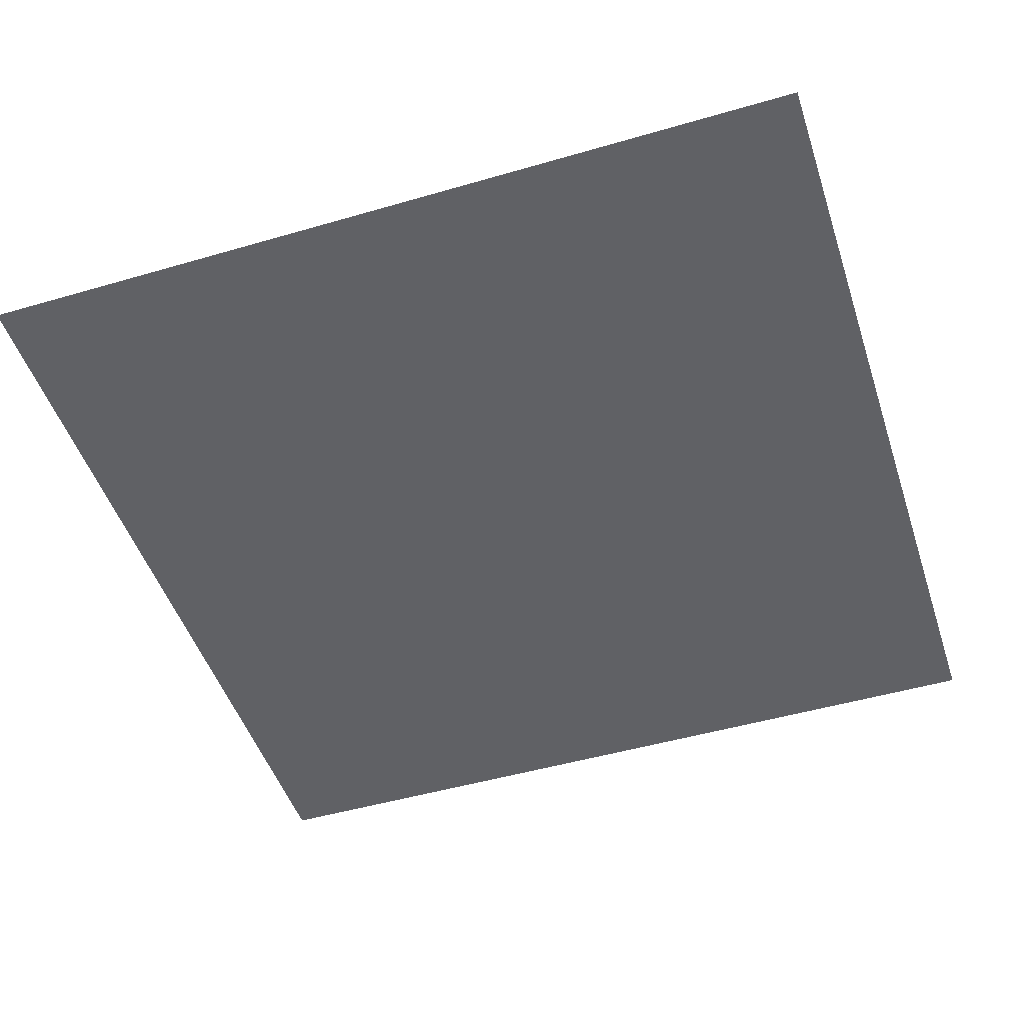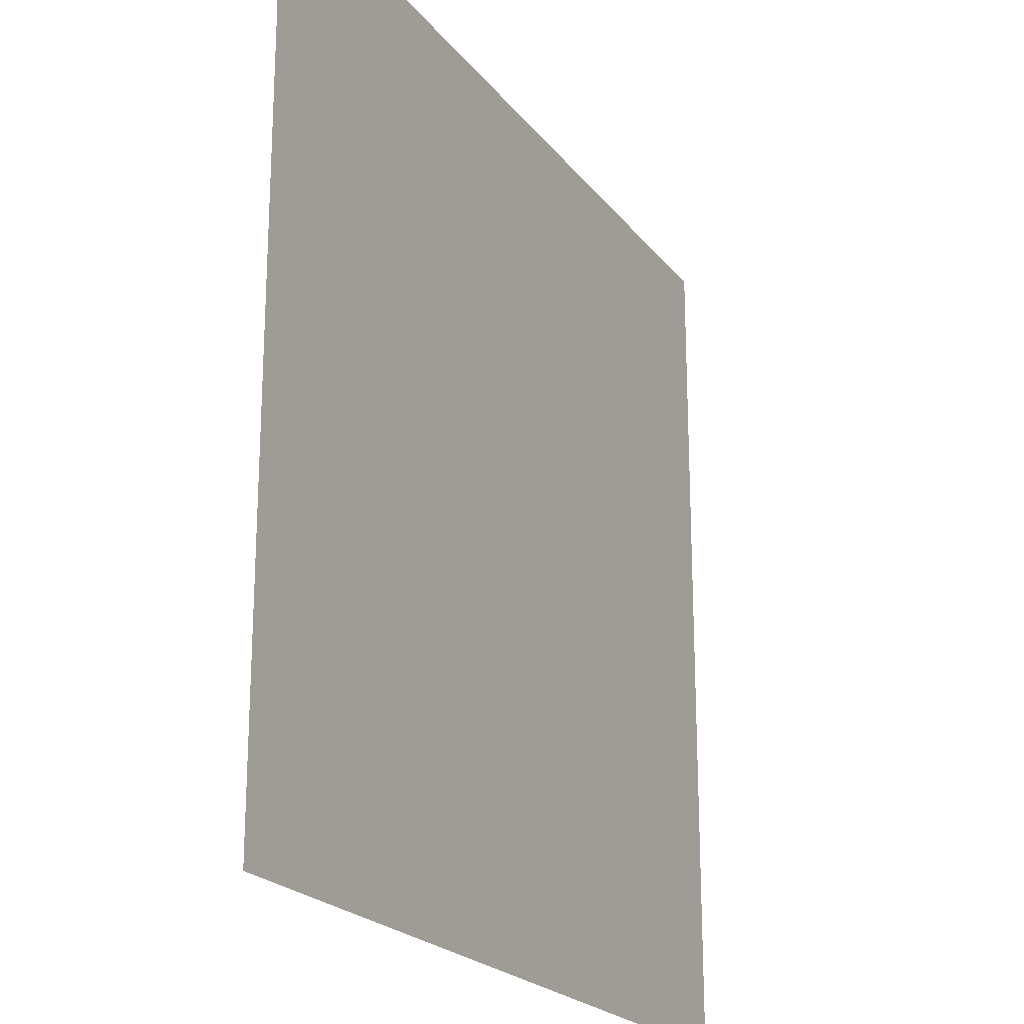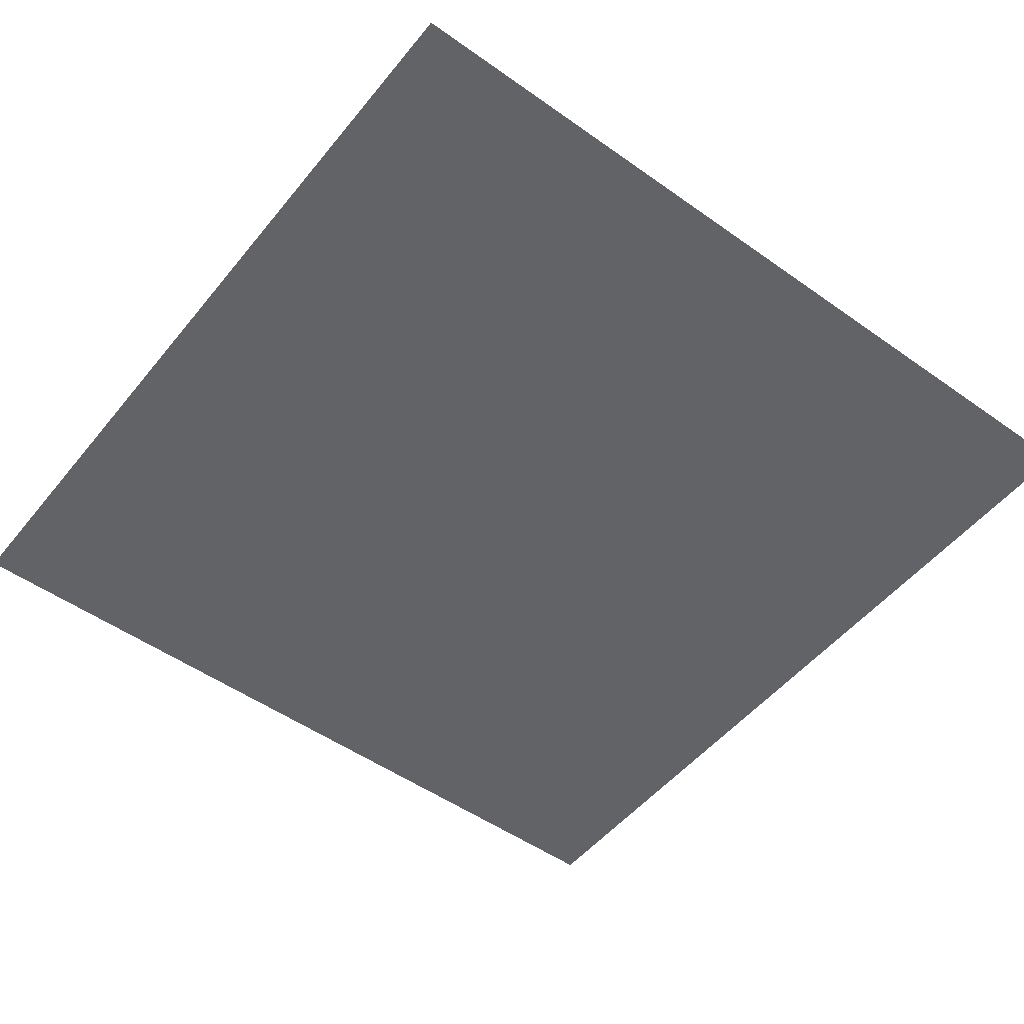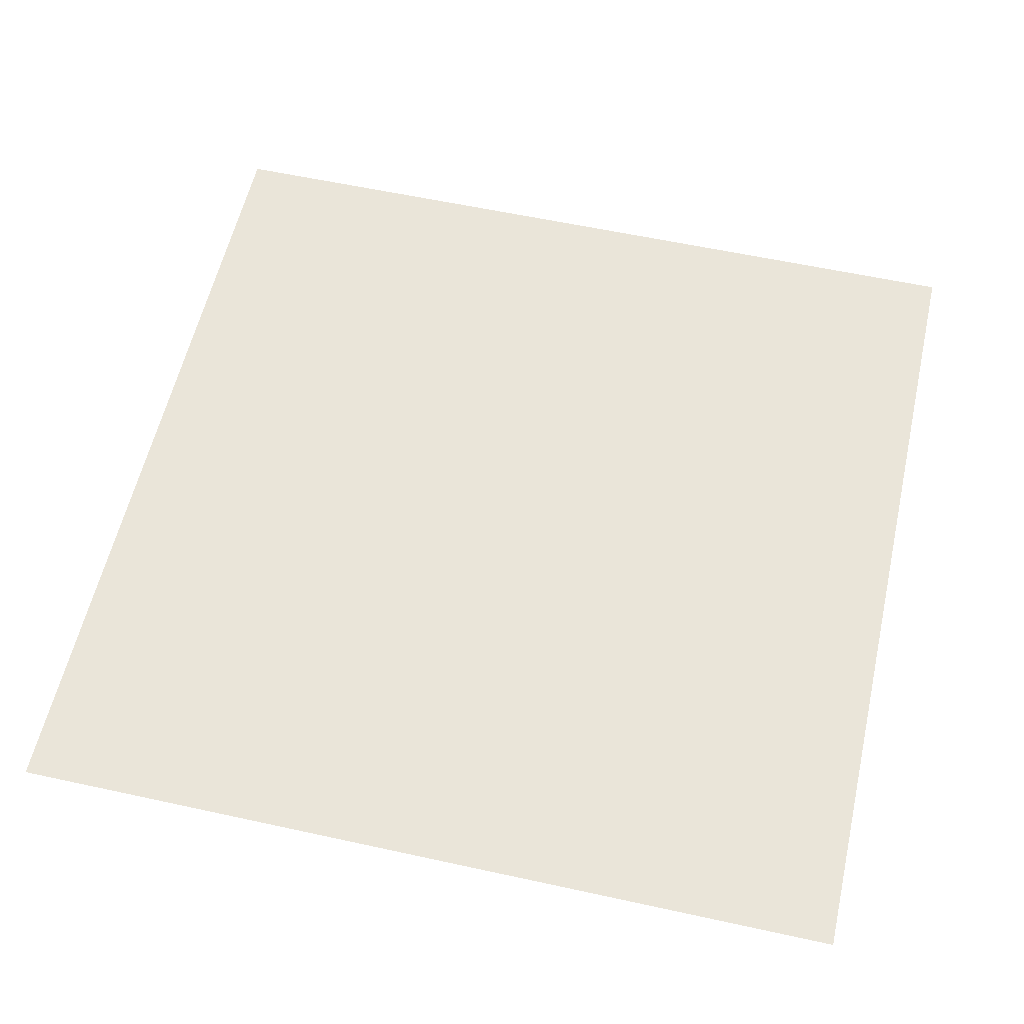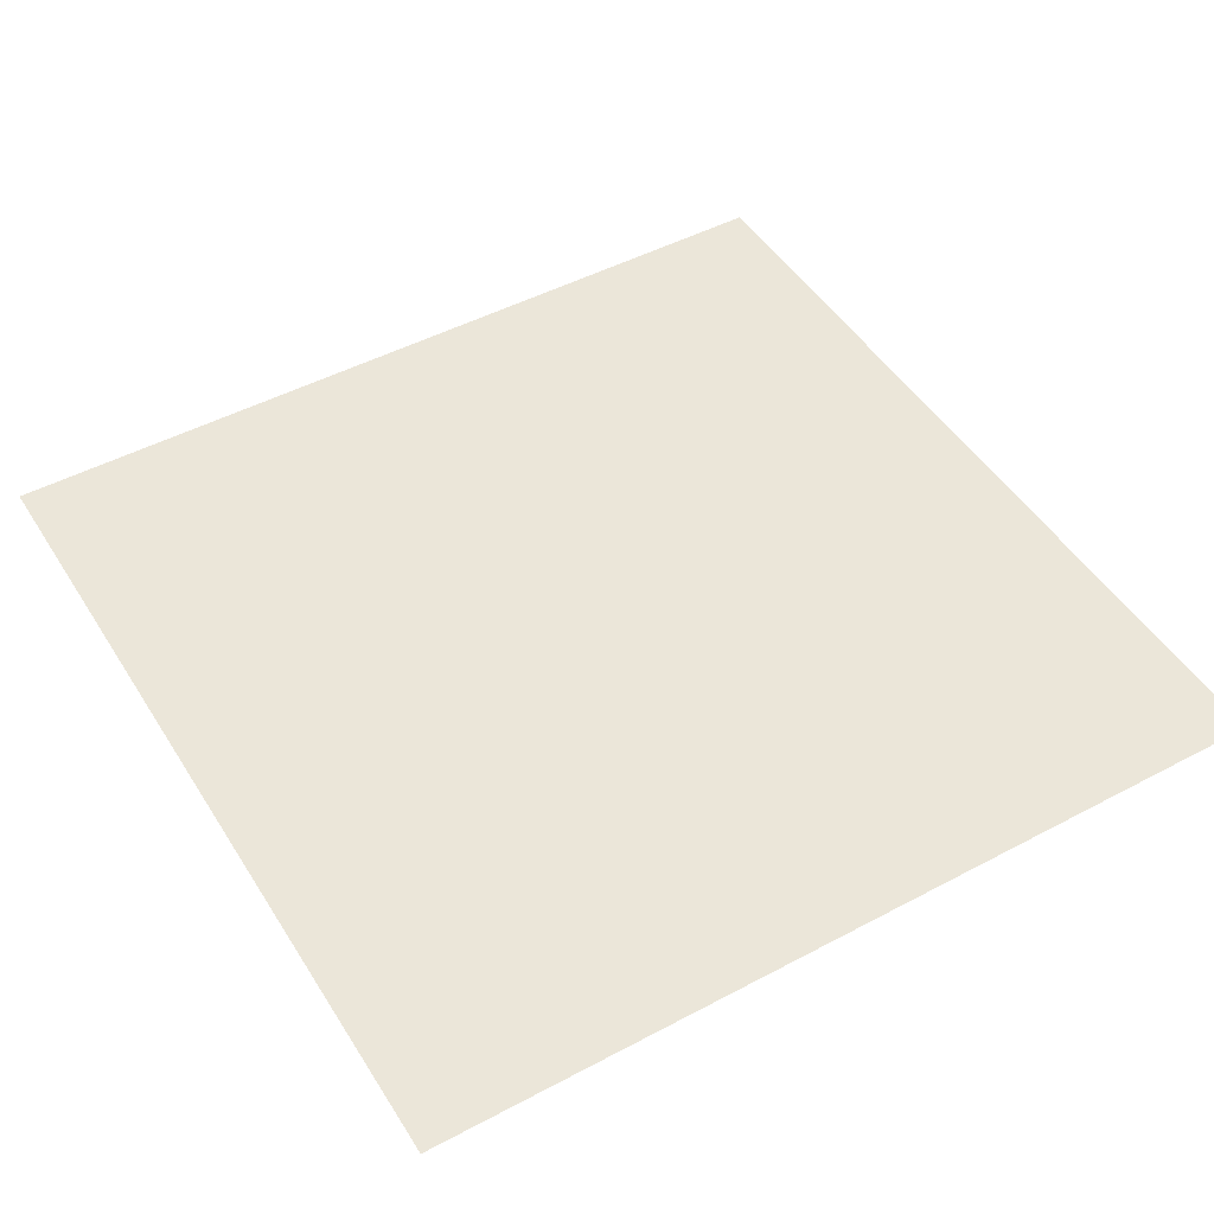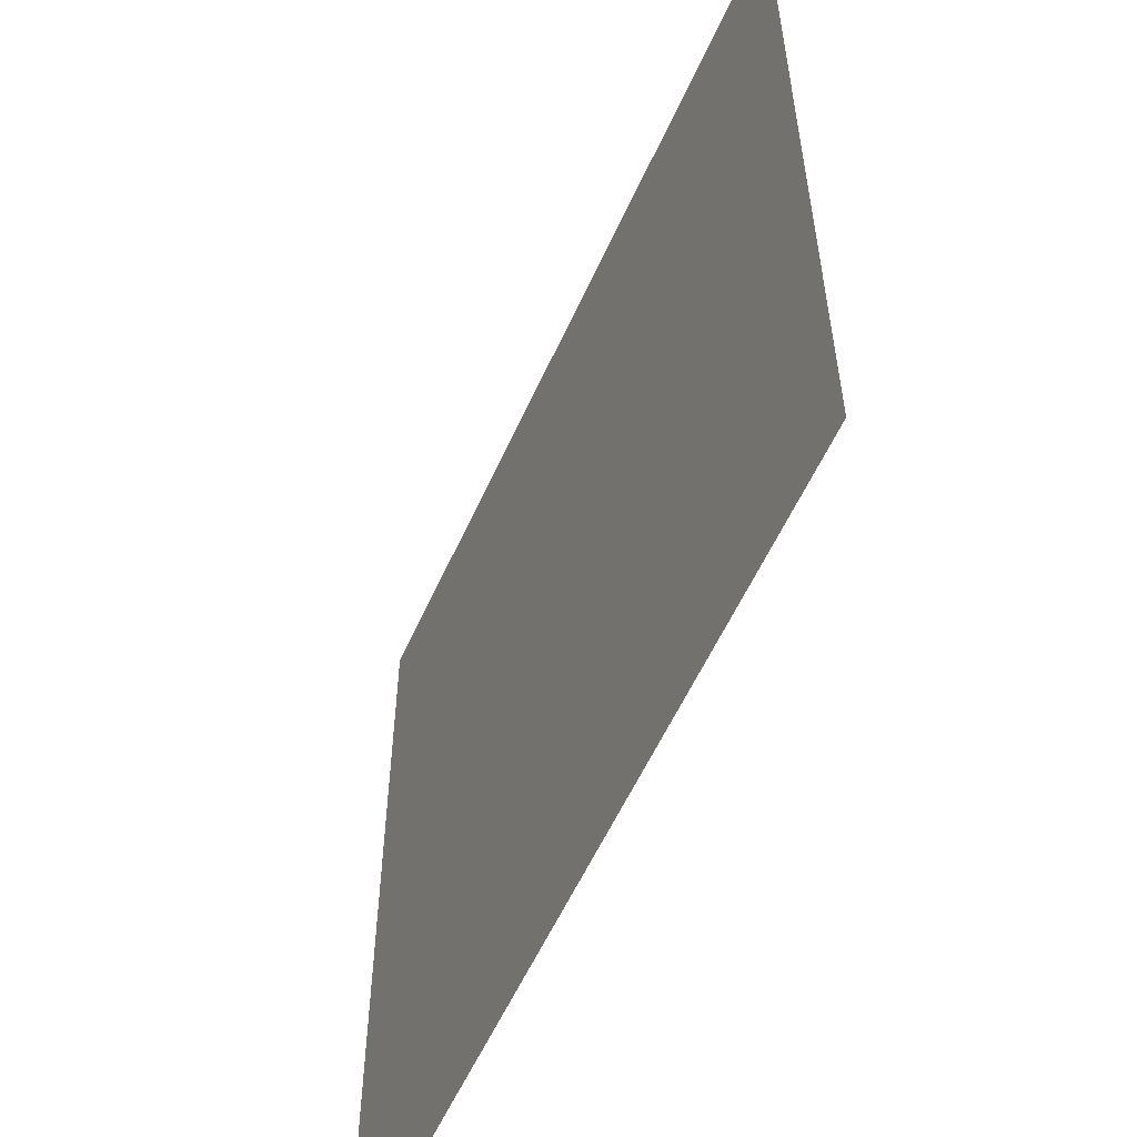
<metadata>
{"format":"obj","ext":"obj","renderer":"f3d","projection":"perspective","resolution":1024,"background":"white","views":[{"elev":-48.5,"azim":-162.0,"up":"+Z"},{"elev":-21.5,"azim":-63.1,"up":"+Y"},{"elev":-50.9,"azim":52.3,"up":"+Z"},{"elev":58.1,"azim":102.8,"up":"+Z"},{"elev":48.0,"azim":59.2,"up":"+Z"},{"elev":-57.0,"azim":-114.0,"up":"+Y"}]}
</metadata>
<code>
o Mesh_219
v -0.07856 1.435 0.7982
v -0.07012 1.443 0.7982
v -0.07012 1.435 0.7982
v -0.07856 1.443 0.7982
f 1 2 3
f 2 1 4

</code>
